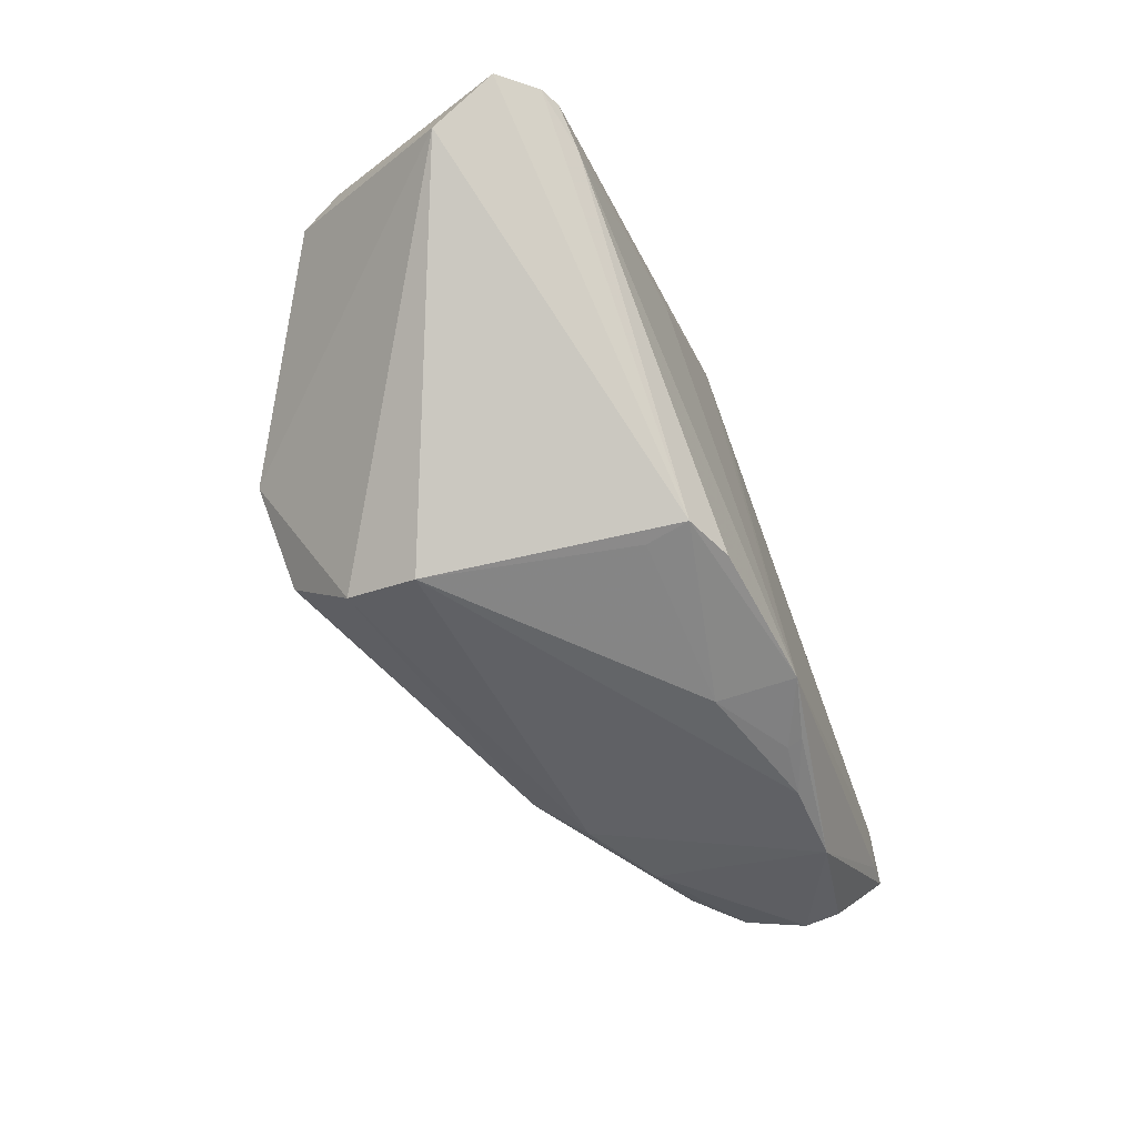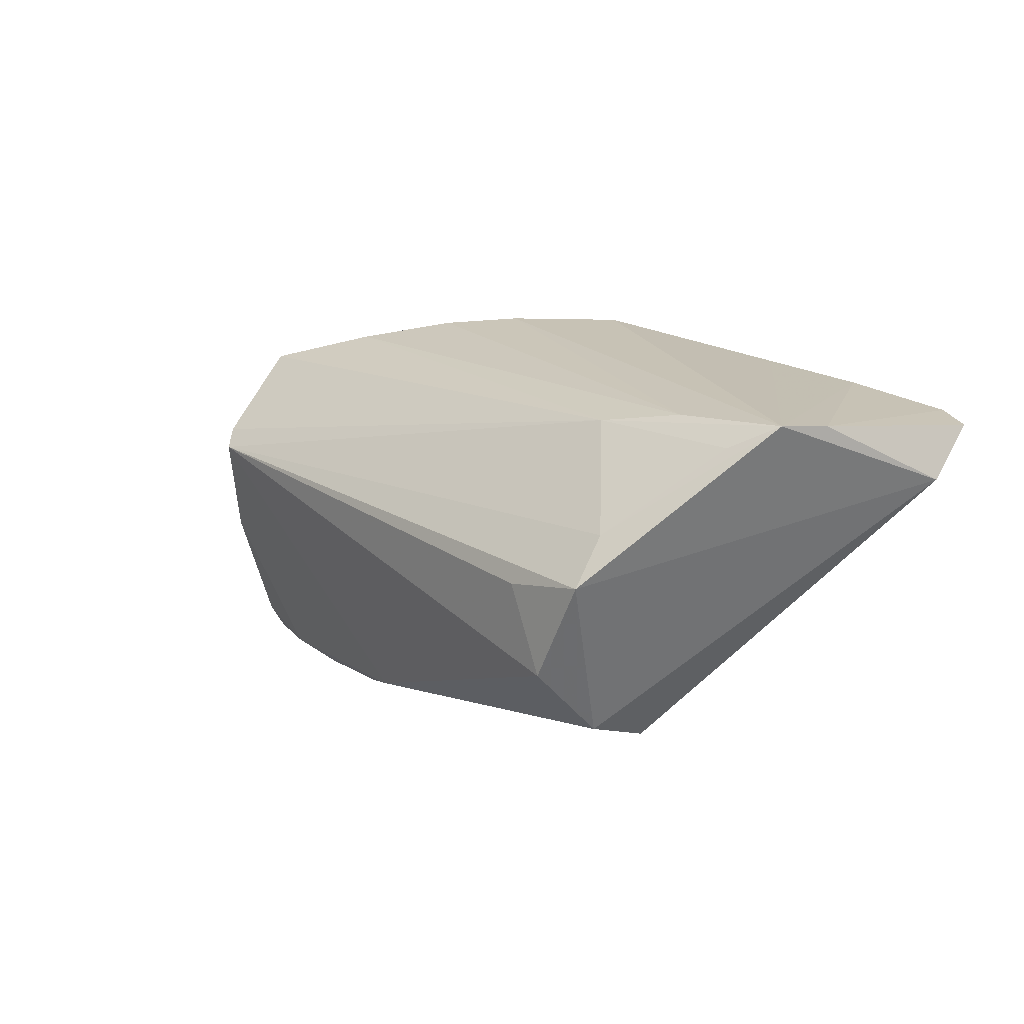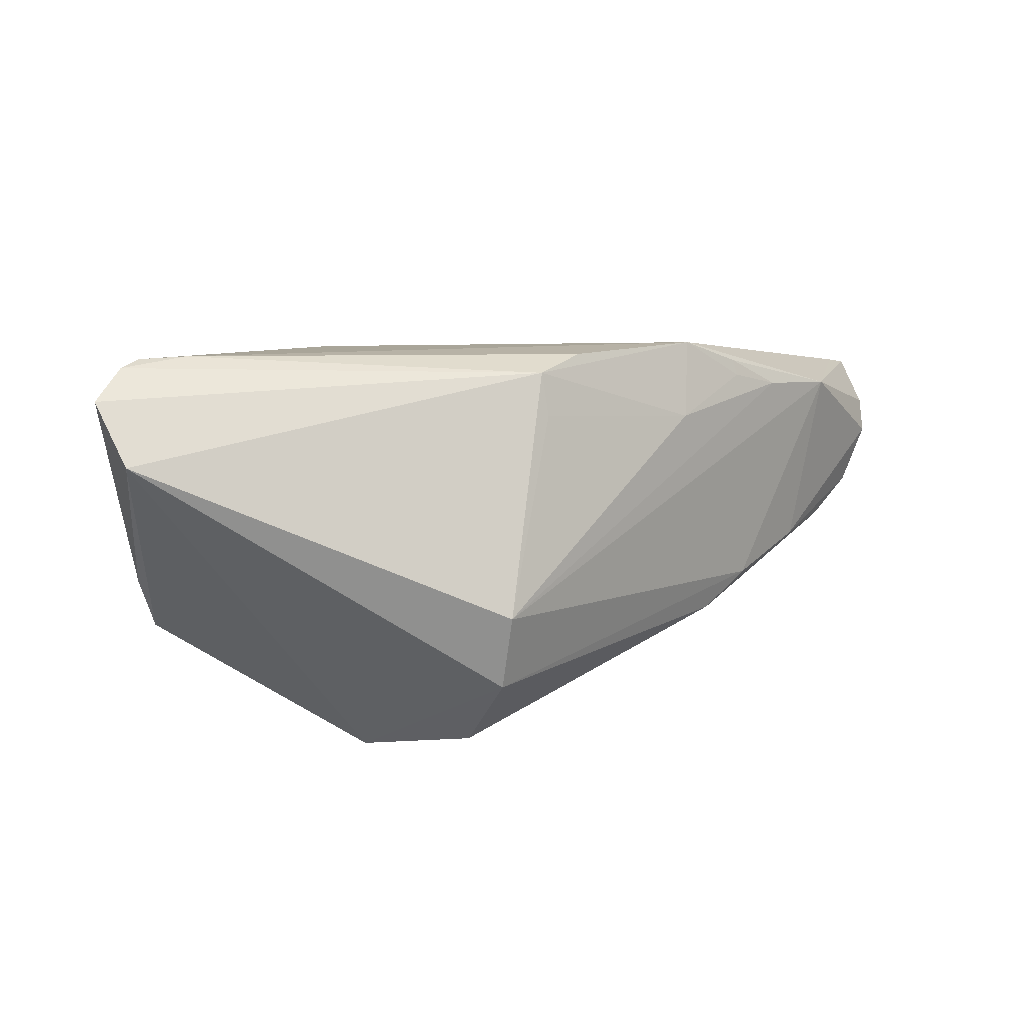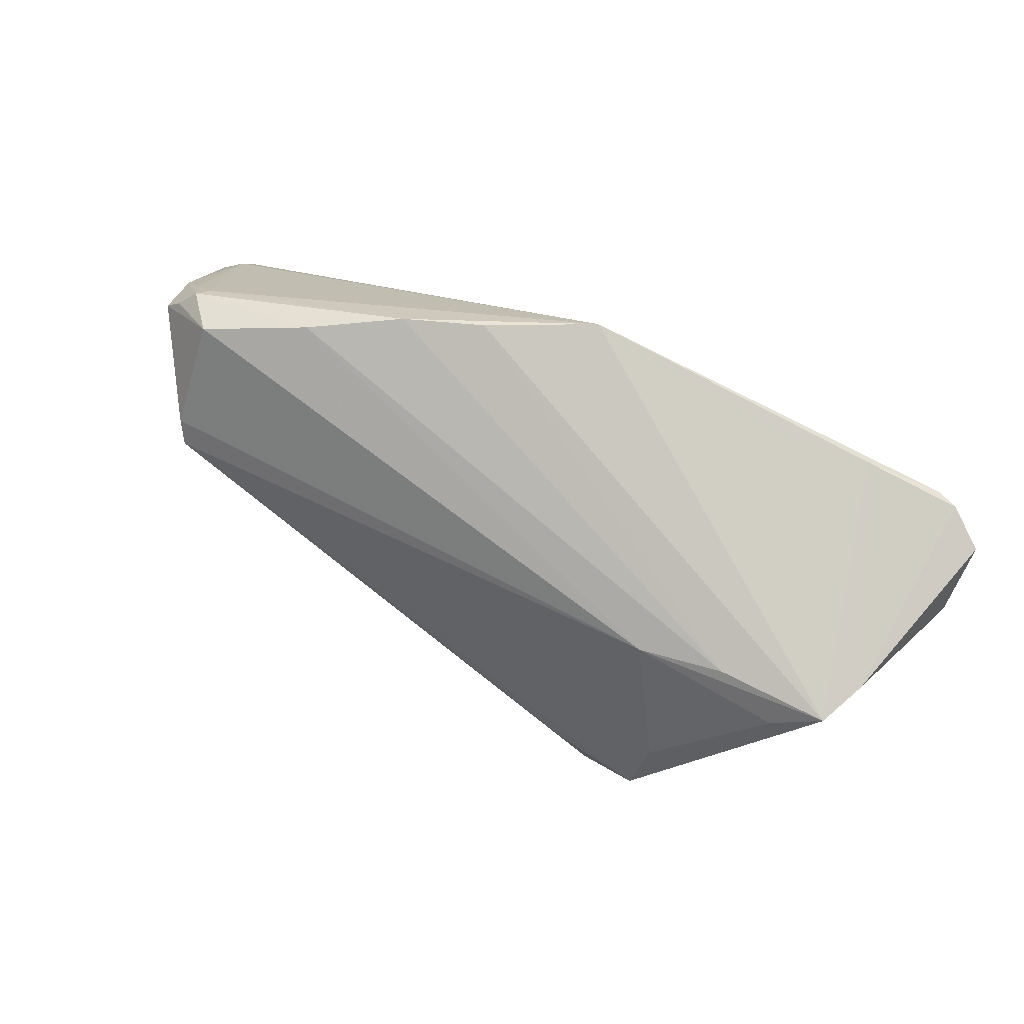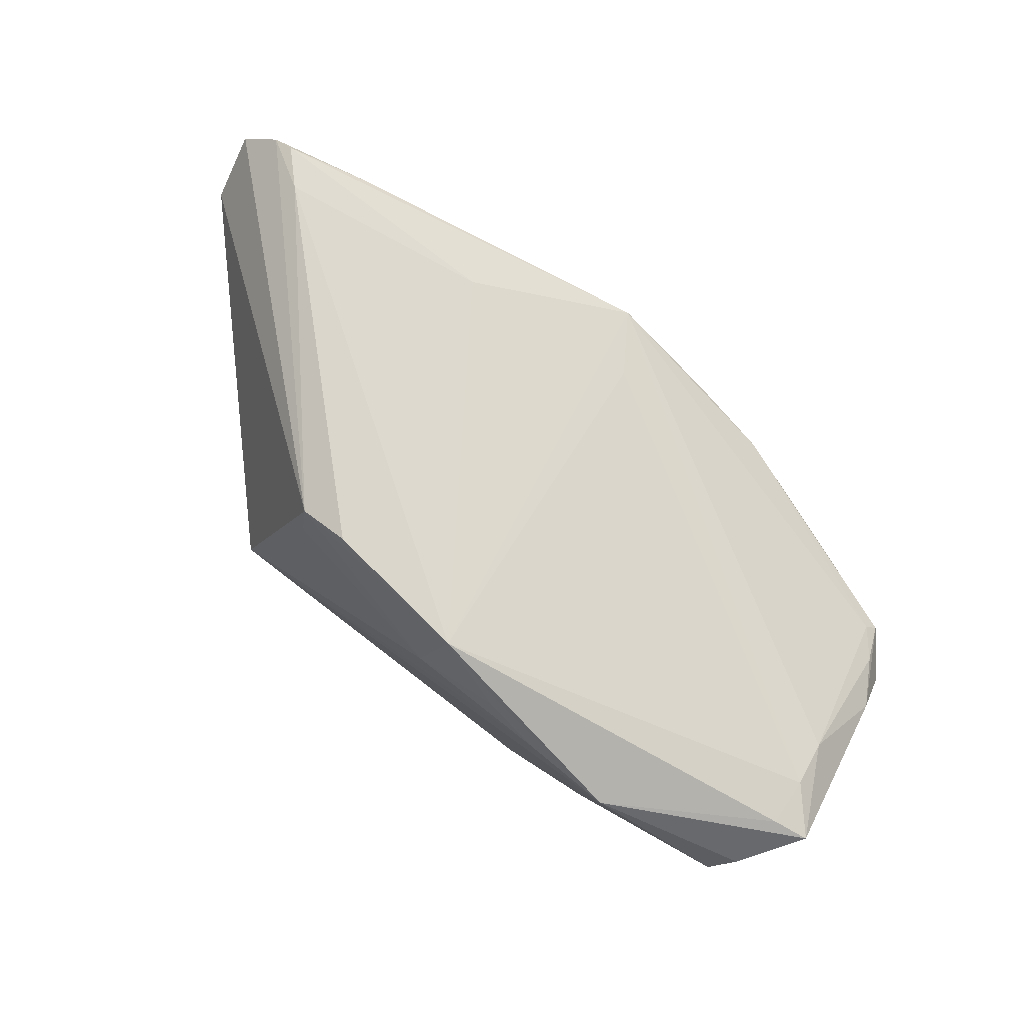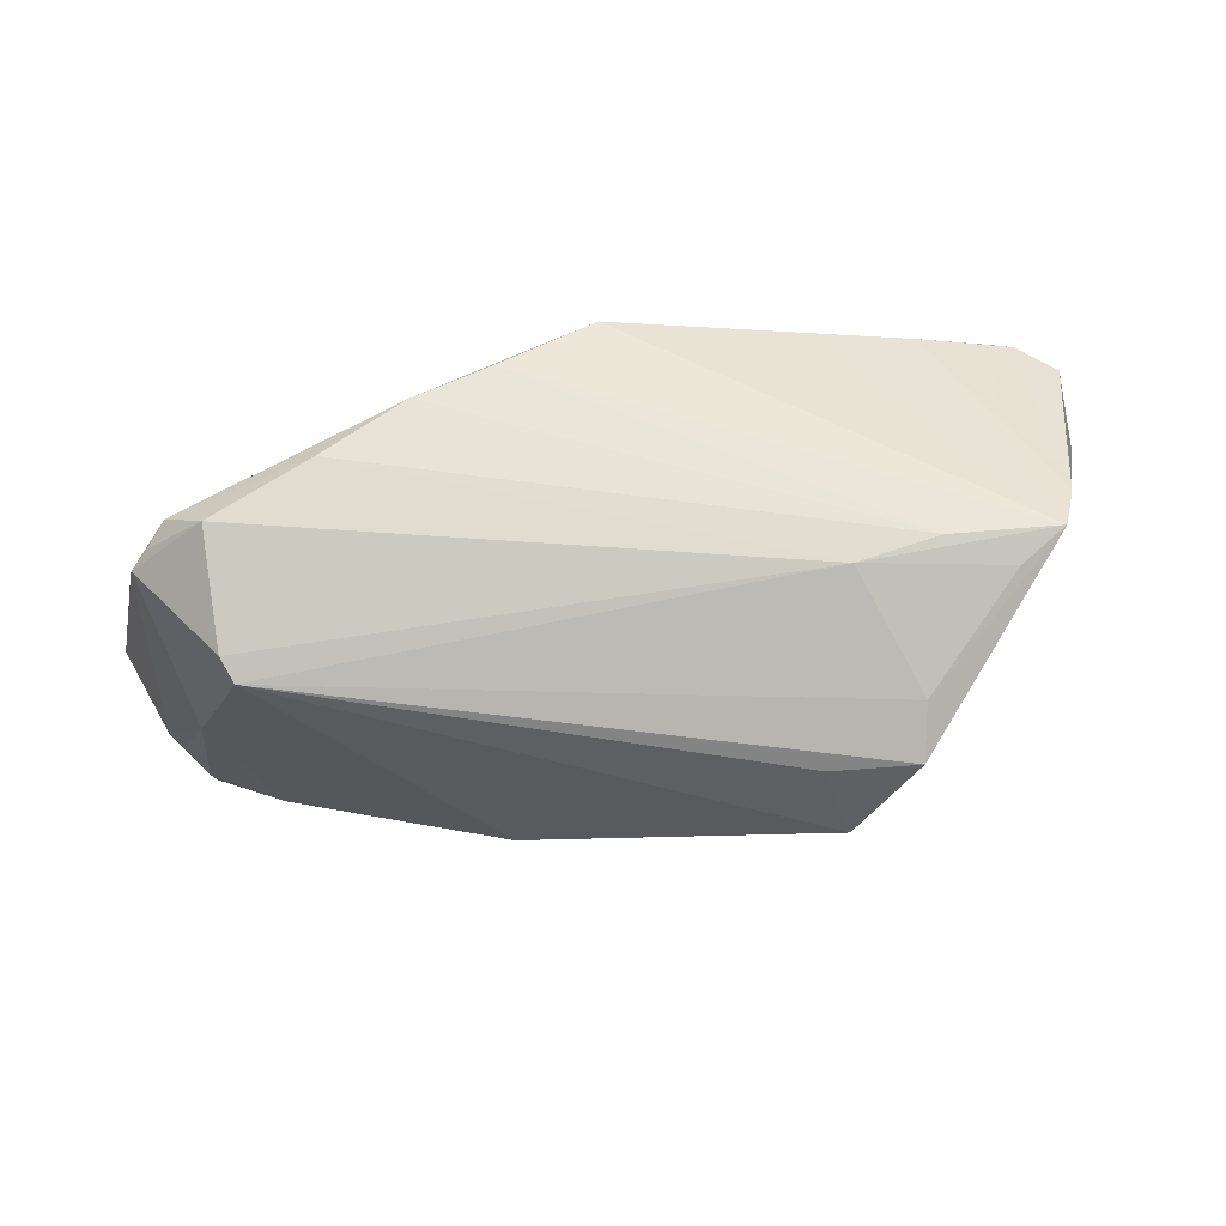
<metadata>
{"format":"obj","ext":"obj","renderer":"f3d","projection":"perspective","resolution":1024,"background":"white","views":[{"elev":-49.5,"azim":-62.6,"up":"+Y"},{"elev":7.1,"azim":-139.7,"up":"+Y"},{"elev":12.3,"azim":-45.0,"up":"+Z"},{"elev":75.5,"azim":-152.4,"up":"+Y"},{"elev":74.1,"azim":38.8,"up":"+Z"},{"elev":41.8,"azim":171.6,"up":"+Y"}]}
</metadata>
<code>
v -0.0263 0.01729 -0.01662
v -0.05298 0.01799 0.0219
v 0.01373 -0.02344 -0.01622
v -0.05488 0.01738 -0.007444
v 0.05353 0.01736 -0.002422
v 0.05539 -0.007289 0.01457
v 0.04985 -0.00306 -0.01175
v 0.01161 0.02951 0.01075
v 0.01752 -0.0242 0.01908
v -0.0523 0.01765 -0.01396
v 0.05519 -0.01982 0.008681
v -0.02544 -0.01498 -0.02857
v 0.0176 -0.02489 0.01709
v 0.05657 0.009296 0.003057
v -0.03738 0.0184 -0.01439
v 0.04617 0.01233 -0.01635
v 0.05441 -0.001273 0.01235
v 0.04473 0.009772 -0.01852
v 0.02486 -0.02566 0.01524
v -0.05578 0.01795 0.02102
v 0.03658 -0.0257 0.01417
v -0.0338 0.003771 -0.02637
v -0.02792 -0.0257 -0.009508
v -0.06106 0.009719 0.009679
v 0.04987 -0.02087 -0.002826
v 0.05042 -0.01779 -0.0049
v -0.04239 0.02123 0.02013
v -0.001901 0.02936 0.01805
v -0.04624 0.01479 -0.01698
v 0.04736 0.003049 -0.01501
v 0.05277 -0.02221 0.004709
v 0.05552 -0.01823 0.003566
v 0.003148 0.02195 0.01831
v -0.0216 -0.003289 -0.02921
v 0.005816 -0.02545 0.01267
v 0.008957 -0.0229 0.02226
v 0.05007 0.01906 0.0007767
v 0.06031 -0.0125 0.01362
v -0.03306 -0.002645 -0.03039
v -0.03009 0.02365 0.01812
v -0.01754 -0.02071 0.02045
v 0.04662 0.02328 -0.005611
v 0.05118 0.02017 -0.0007758
v 0.02187 0.02873 0.00675
v 0.05587 -0.01337 0.01447
v 0.04149 -0.02175 -0.007001
v -0.0107 -0.02074 0.02226
v -0.06087 0.01644 0.01734
v -0.01755 -0.02194 0.01493
v 0.05311 0.01532 0.001628
v 0.03271 -0.02376 -0.008234
v -0.02736 -0.02336 -0.01918
v 0.05571 0.01456 -0.002795
v 0.02053 -0.02452 -0.01197
v 0.03333 0.02652 0.0002879
v -0.02078 0.01866 0.02065
v -0.04851 0.0137 0.02226
v 0.05341 -0.01655 -0.0009794
f 28 10 40
f 8 28 44
f 8 10 28
f 39 18 34
f 24 41 48
f 24 23 41
f 24 10 39
f 39 34 12
f 18 3 12
f 12 34 18
f 38 17 6
f 6 17 28
f 41 23 49
f 43 55 44
f 42 55 43
f 39 10 22
f 22 18 39
f 1 55 42
f 42 16 1
f 18 22 1
f 1 16 18
f 4 24 48
f 10 24 4
f 52 24 39
f 23 24 52
f 39 12 52
f 52 12 3
f 38 6 45
f 45 6 36
f 28 36 33
f 33 6 28
f 36 6 33
f 56 36 28
f 28 2 56
f 28 40 27
f 27 2 28
f 27 40 10
f 10 4 27
f 41 36 47
f 44 28 37
f 37 43 44
f 28 17 37
f 14 17 38
f 15 1 10
f 55 1 15
f 44 55 15
f 15 8 44
f 10 8 15
f 29 22 10
f 10 1 29
f 29 1 22
f 7 46 3
f 32 31 25
f 58 7 32
f 21 45 36
f 38 45 21
f 51 46 25
f 25 31 51
f 31 21 51
f 3 46 51
f 2 27 20
f 48 41 20
f 20 4 48
f 20 27 4
f 57 47 36
f 36 56 57
f 57 56 2
f 41 47 57
f 57 20 41
f 2 20 57
f 50 37 17
f 43 37 50
f 17 14 50
f 50 14 43
f 43 14 53
f 53 16 42
f 53 14 38
f 38 32 53
f 53 32 7
f 18 16 53
f 53 7 18
f 25 46 26
f 46 7 26
f 26 7 58
f 26 32 25
f 58 32 26
f 30 3 18
f 18 7 30
f 30 7 3
f 35 36 41
f 35 49 23
f 41 49 35
f 38 21 11
f 11 21 31
f 11 32 38
f 31 32 11
f 54 21 23
f 54 51 21
f 3 51 54
f 54 52 3
f 23 52 54
f 42 43 5
f 5 53 42
f 43 53 5
f 23 21 19
f 19 35 23
f 9 21 36
f 9 19 21
f 36 35 13
f 35 19 13
f 13 9 36
f 19 9 13

</code>
